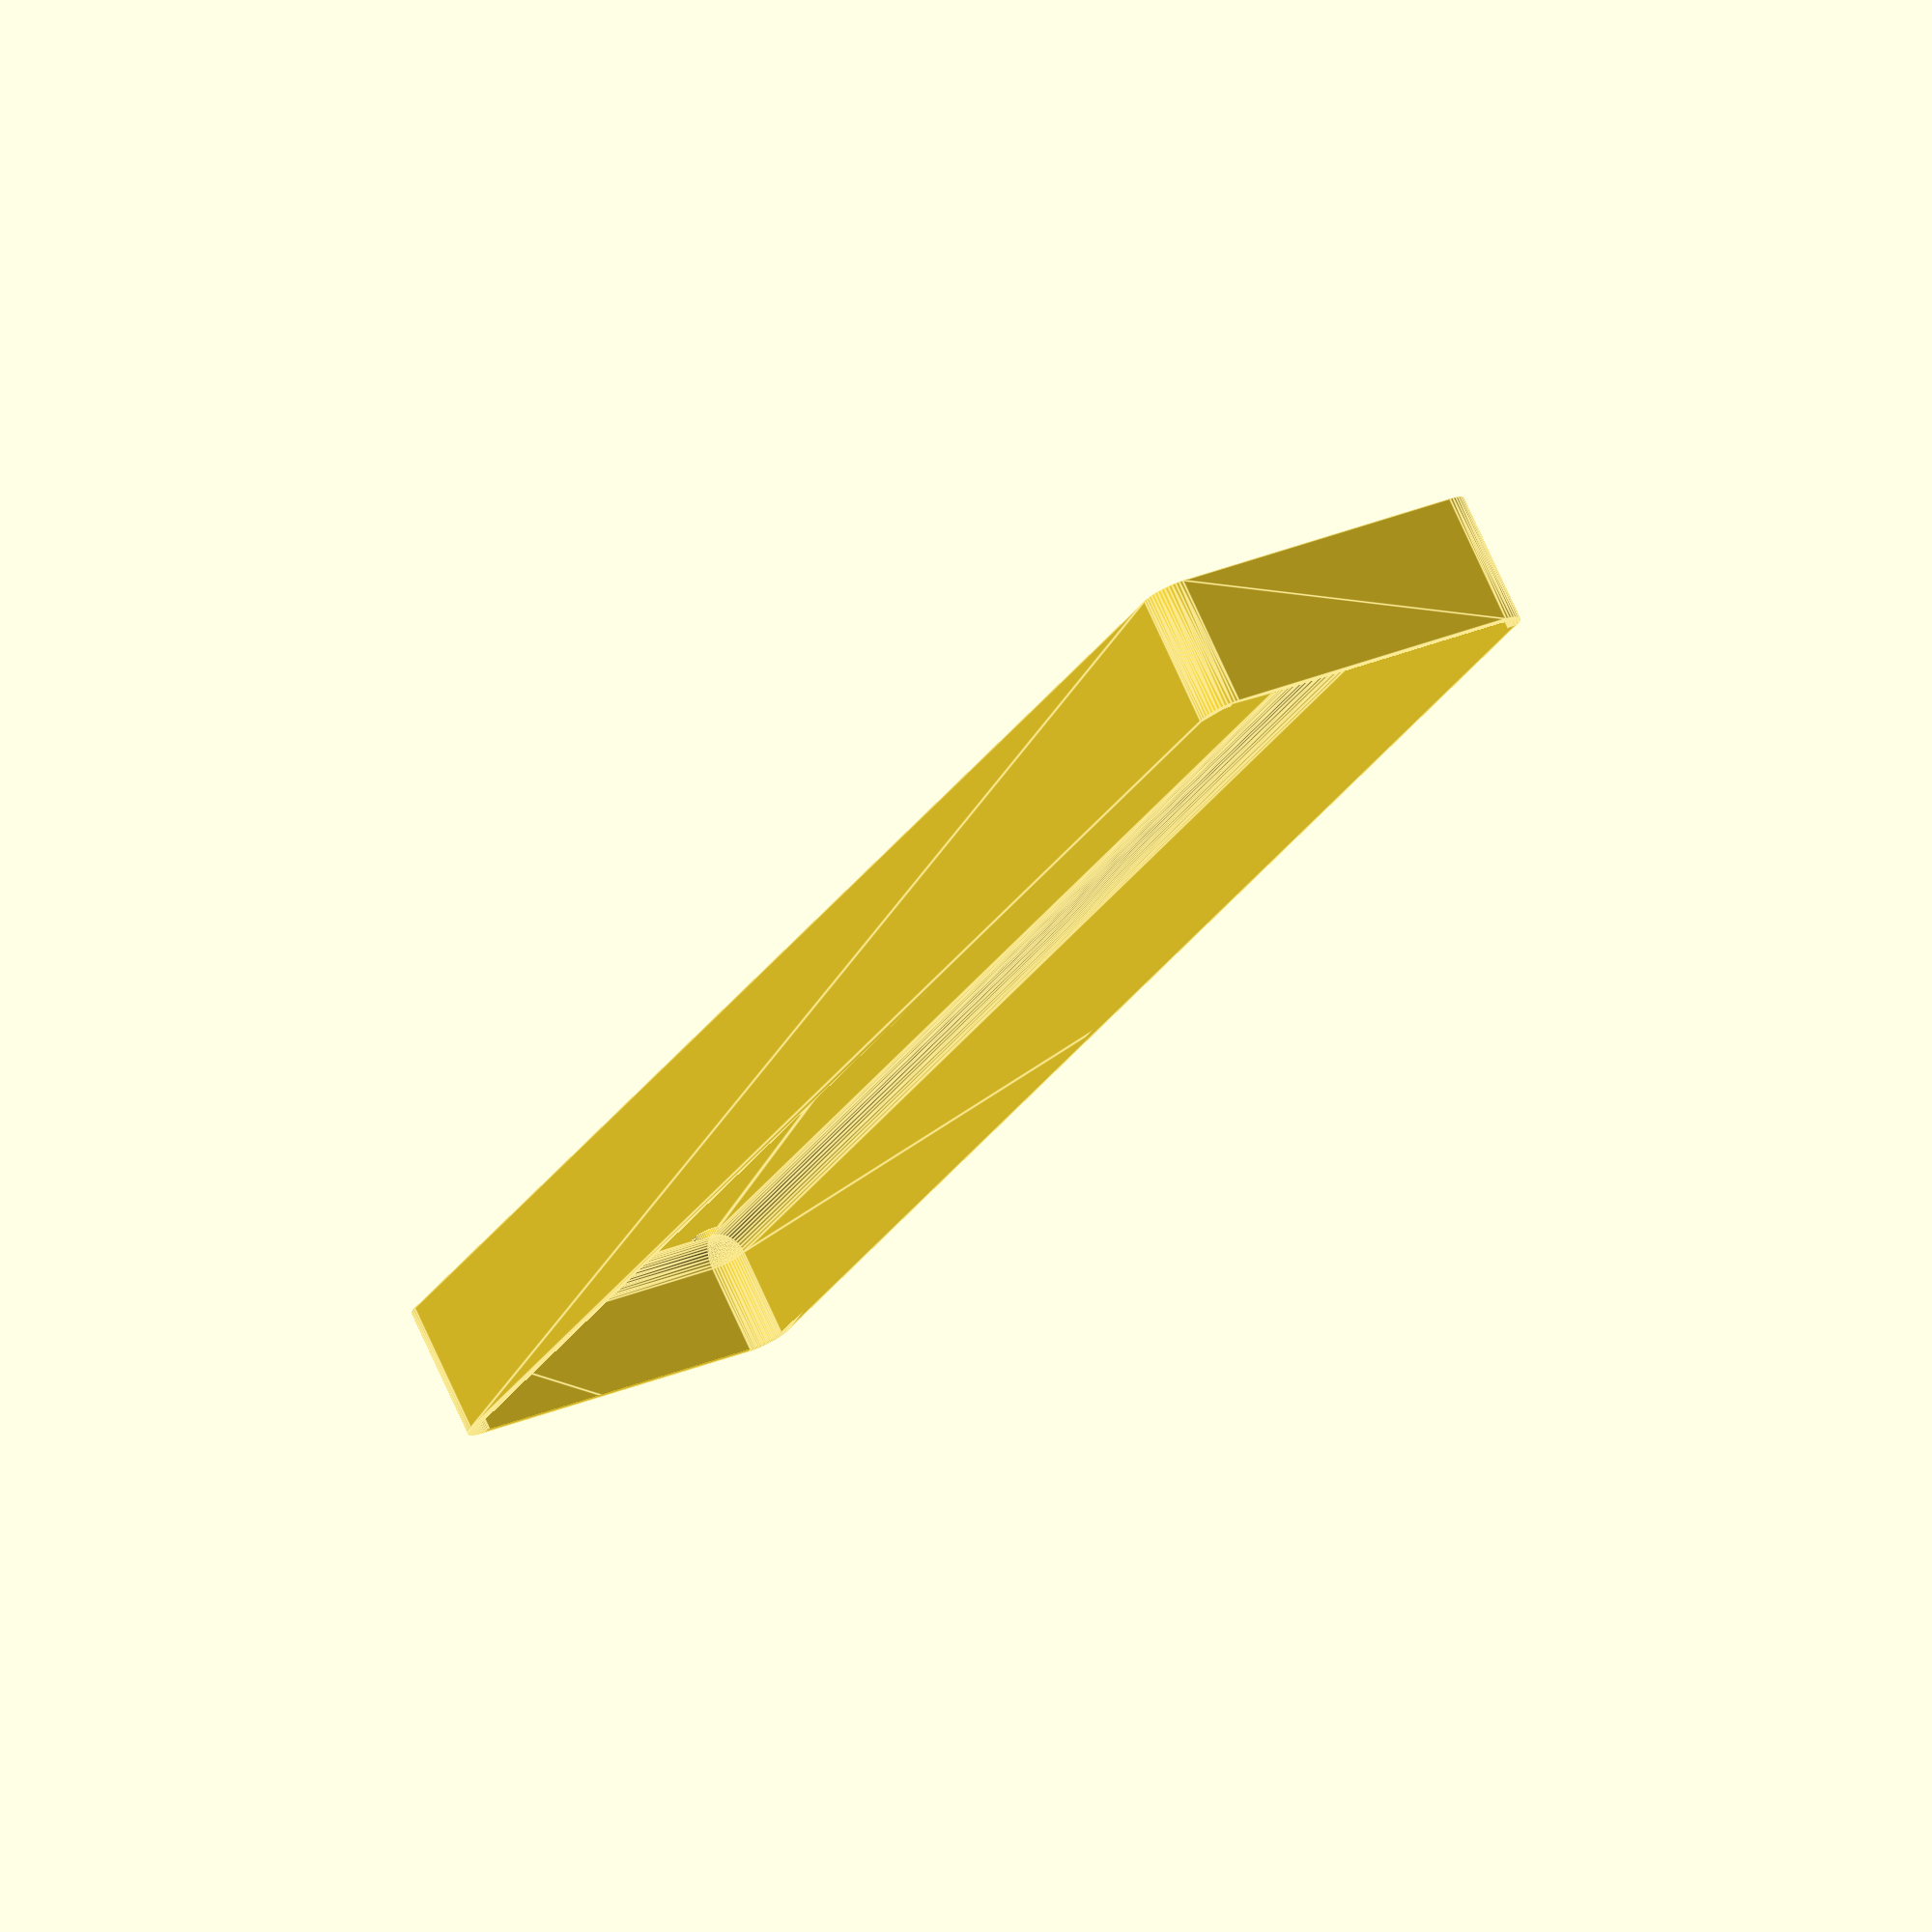
<openscad>
$fn = 50;


difference() {
	union() {
		hull() {
			translate(v = [-25.0000000000, 137.5000000000, 0]) {
				cylinder(h = 21, r = 5);
			}
			translate(v = [25.0000000000, 137.5000000000, 0]) {
				cylinder(h = 21, r = 5);
			}
			translate(v = [-25.0000000000, -137.5000000000, 0]) {
				cylinder(h = 21, r = 5);
			}
			translate(v = [25.0000000000, -137.5000000000, 0]) {
				cylinder(h = 21, r = 5);
			}
		}
	}
	union() {
		translate(v = [-22.5000000000, -135.0000000000, 2]) {
			rotate(a = [0, 0, 0]) {
				difference() {
					union() {
						translate(v = [0, 0, -1.7000000000]) {
							cylinder(h = 1.7000000000, r1 = 1.5000000000, r2 = 2.4000000000);
						}
						cylinder(h = 50, r = 2.4000000000);
						translate(v = [0, 0, -6.0000000000]) {
							cylinder(h = 6, r = 1.5000000000);
						}
						translate(v = [0, 0, -6.0000000000]) {
							cylinder(h = 6, r = 1.8000000000);
						}
						translate(v = [0, 0, -6.0000000000]) {
							cylinder(h = 6, r = 1.5000000000);
						}
					}
					union();
				}
			}
		}
		translate(v = [22.5000000000, -135.0000000000, 2]) {
			rotate(a = [0, 0, 0]) {
				difference() {
					union() {
						translate(v = [0, 0, -1.7000000000]) {
							cylinder(h = 1.7000000000, r1 = 1.5000000000, r2 = 2.4000000000);
						}
						cylinder(h = 50, r = 2.4000000000);
						translate(v = [0, 0, -6.0000000000]) {
							cylinder(h = 6, r = 1.5000000000);
						}
						translate(v = [0, 0, -6.0000000000]) {
							cylinder(h = 6, r = 1.8000000000);
						}
						translate(v = [0, 0, -6.0000000000]) {
							cylinder(h = 6, r = 1.5000000000);
						}
					}
					union();
				}
			}
		}
		translate(v = [-22.5000000000, 135.0000000000, 2]) {
			rotate(a = [0, 0, 0]) {
				difference() {
					union() {
						translate(v = [0, 0, -1.7000000000]) {
							cylinder(h = 1.7000000000, r1 = 1.5000000000, r2 = 2.4000000000);
						}
						cylinder(h = 50, r = 2.4000000000);
						translate(v = [0, 0, -6.0000000000]) {
							cylinder(h = 6, r = 1.5000000000);
						}
						translate(v = [0, 0, -6.0000000000]) {
							cylinder(h = 6, r = 1.8000000000);
						}
						translate(v = [0, 0, -6.0000000000]) {
							cylinder(h = 6, r = 1.5000000000);
						}
					}
					union();
				}
			}
		}
		translate(v = [22.5000000000, 135.0000000000, 2]) {
			rotate(a = [0, 0, 0]) {
				difference() {
					union() {
						translate(v = [0, 0, -1.7000000000]) {
							cylinder(h = 1.7000000000, r1 = 1.5000000000, r2 = 2.4000000000);
						}
						cylinder(h = 50, r = 2.4000000000);
						translate(v = [0, 0, -6.0000000000]) {
							cylinder(h = 6, r = 1.5000000000);
						}
						translate(v = [0, 0, -6.0000000000]) {
							cylinder(h = 6, r = 1.8000000000);
						}
						translate(v = [0, 0, -6.0000000000]) {
							cylinder(h = 6, r = 1.5000000000);
						}
					}
					union();
				}
			}
		}
		translate(v = [0, 0, 3]) {
			hull() {
				union() {
					translate(v = [-24.5000000000, 137.0000000000, 4]) {
						cylinder(h = 33, r = 4);
					}
					translate(v = [-24.5000000000, 137.0000000000, 4]) {
						sphere(r = 4);
					}
					translate(v = [-24.5000000000, 137.0000000000, 37]) {
						sphere(r = 4);
					}
				}
				union() {
					translate(v = [24.5000000000, 137.0000000000, 4]) {
						cylinder(h = 33, r = 4);
					}
					translate(v = [24.5000000000, 137.0000000000, 4]) {
						sphere(r = 4);
					}
					translate(v = [24.5000000000, 137.0000000000, 37]) {
						sphere(r = 4);
					}
				}
				union() {
					translate(v = [-24.5000000000, -137.0000000000, 4]) {
						cylinder(h = 33, r = 4);
					}
					translate(v = [-24.5000000000, -137.0000000000, 4]) {
						sphere(r = 4);
					}
					translate(v = [-24.5000000000, -137.0000000000, 37]) {
						sphere(r = 4);
					}
				}
				union() {
					translate(v = [24.5000000000, -137.0000000000, 4]) {
						cylinder(h = 33, r = 4);
					}
					translate(v = [24.5000000000, -137.0000000000, 4]) {
						sphere(r = 4);
					}
					translate(v = [24.5000000000, -137.0000000000, 37]) {
						sphere(r = 4);
					}
				}
			}
		}
	}
}
</openscad>
<views>
elev=284.0 azim=206.7 roll=335.6 proj=o view=edges
</views>
